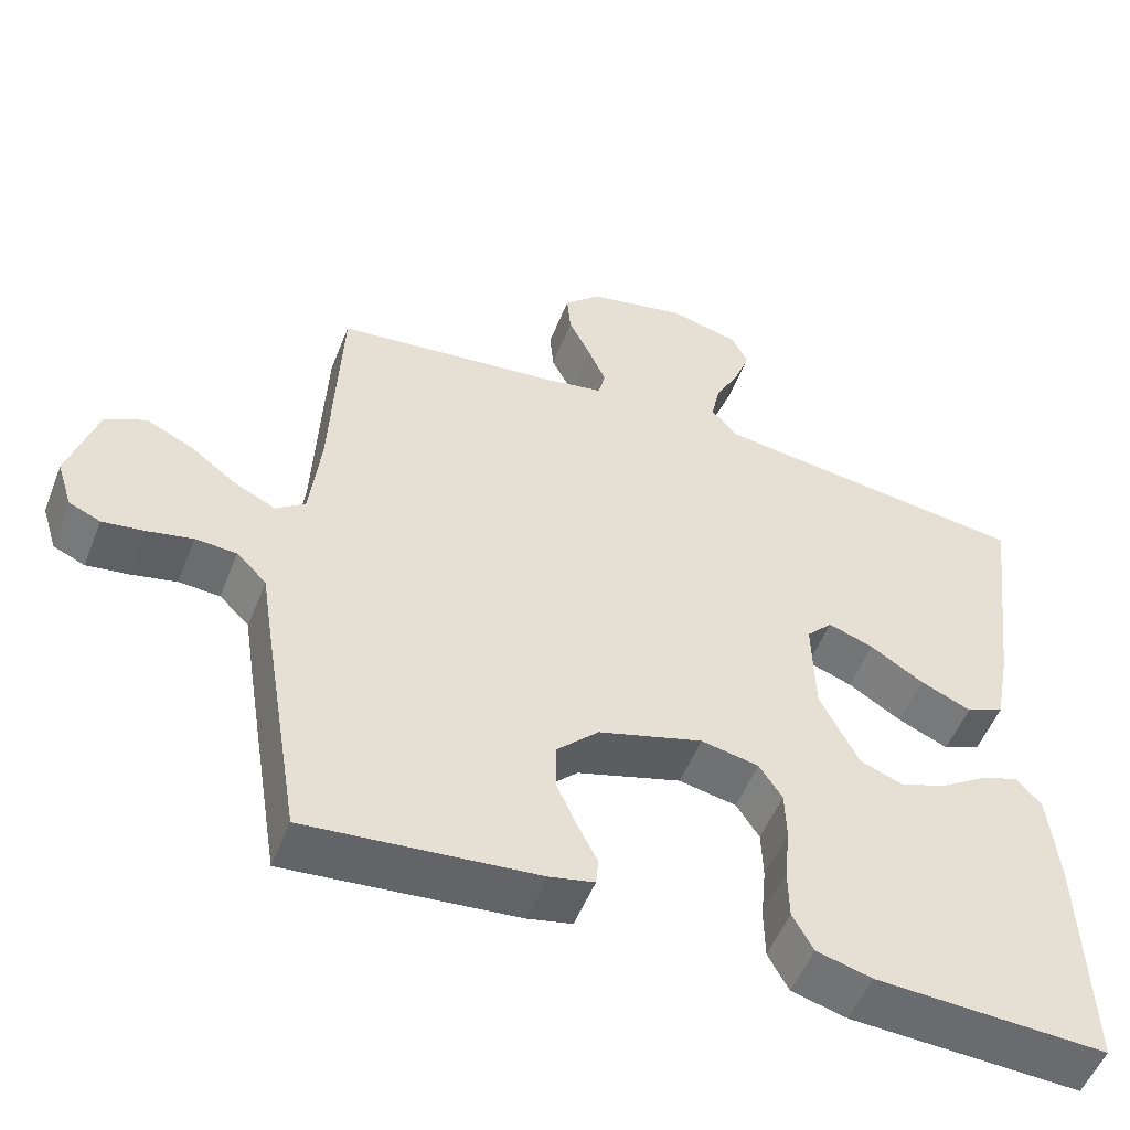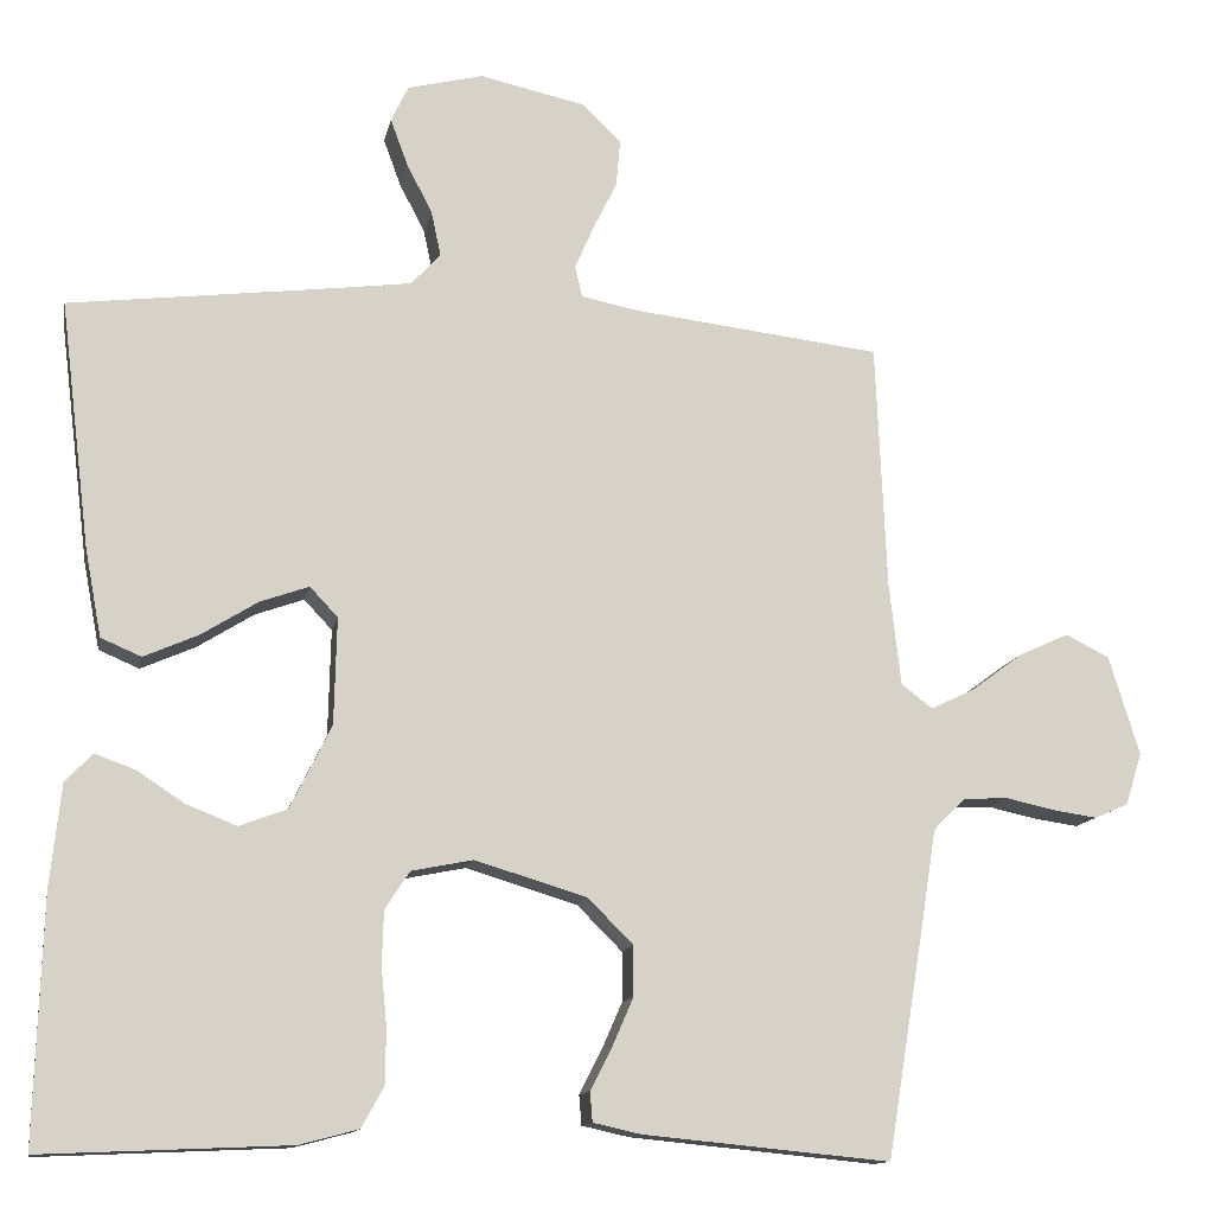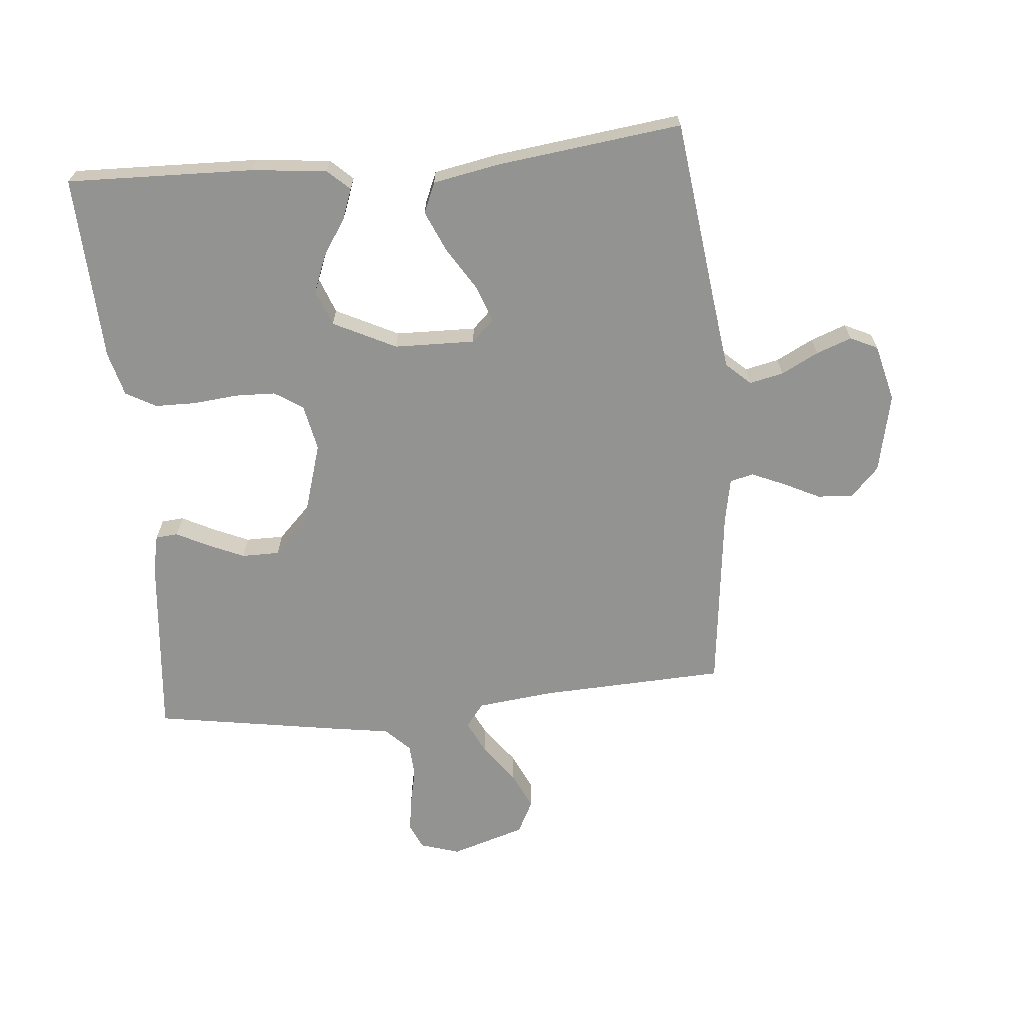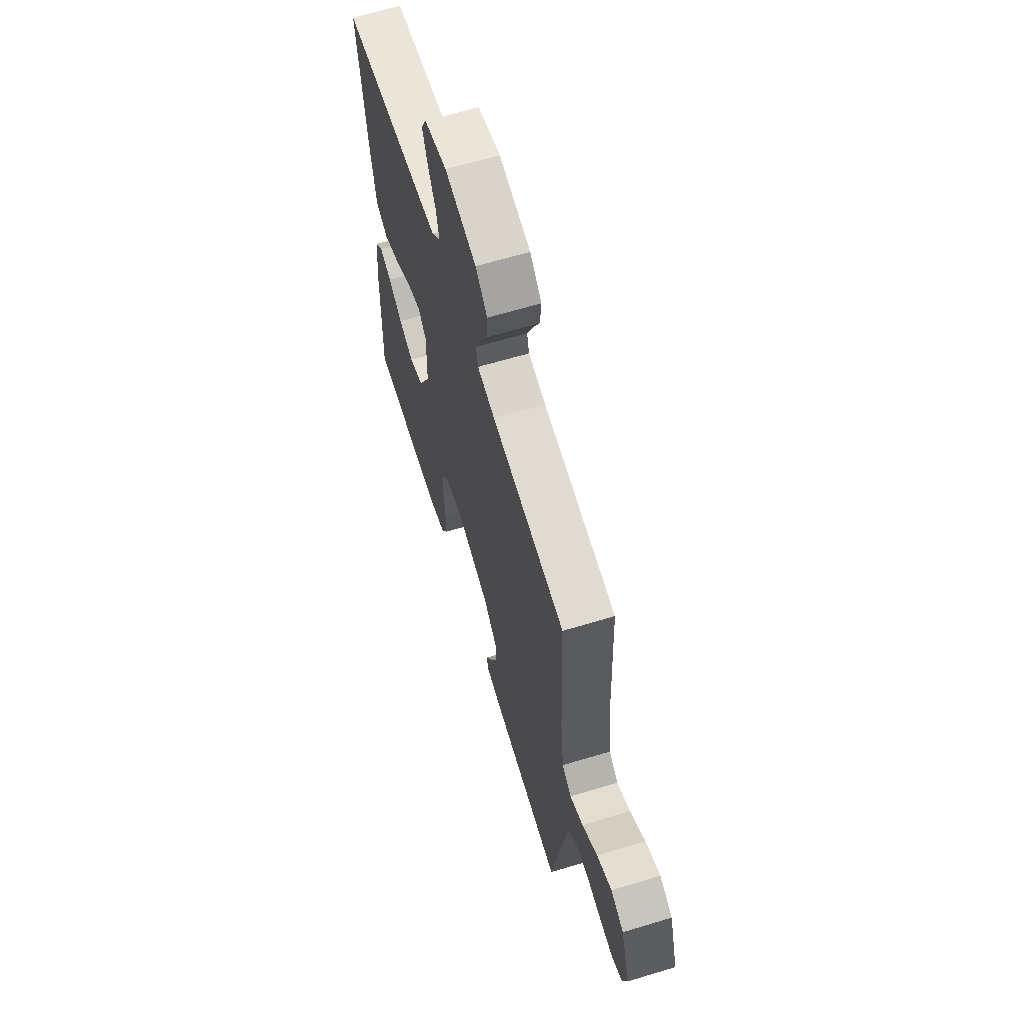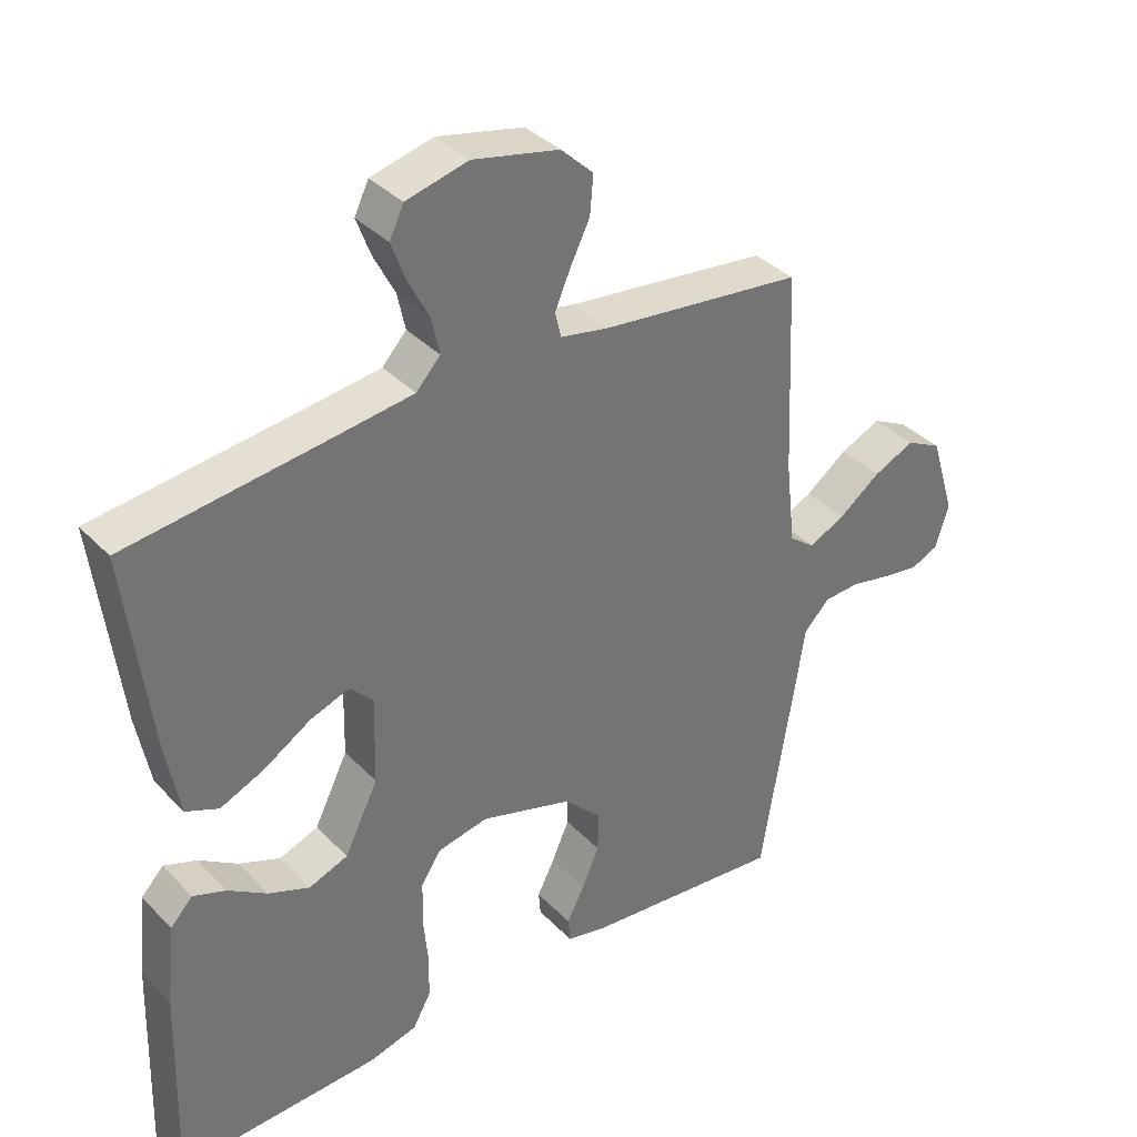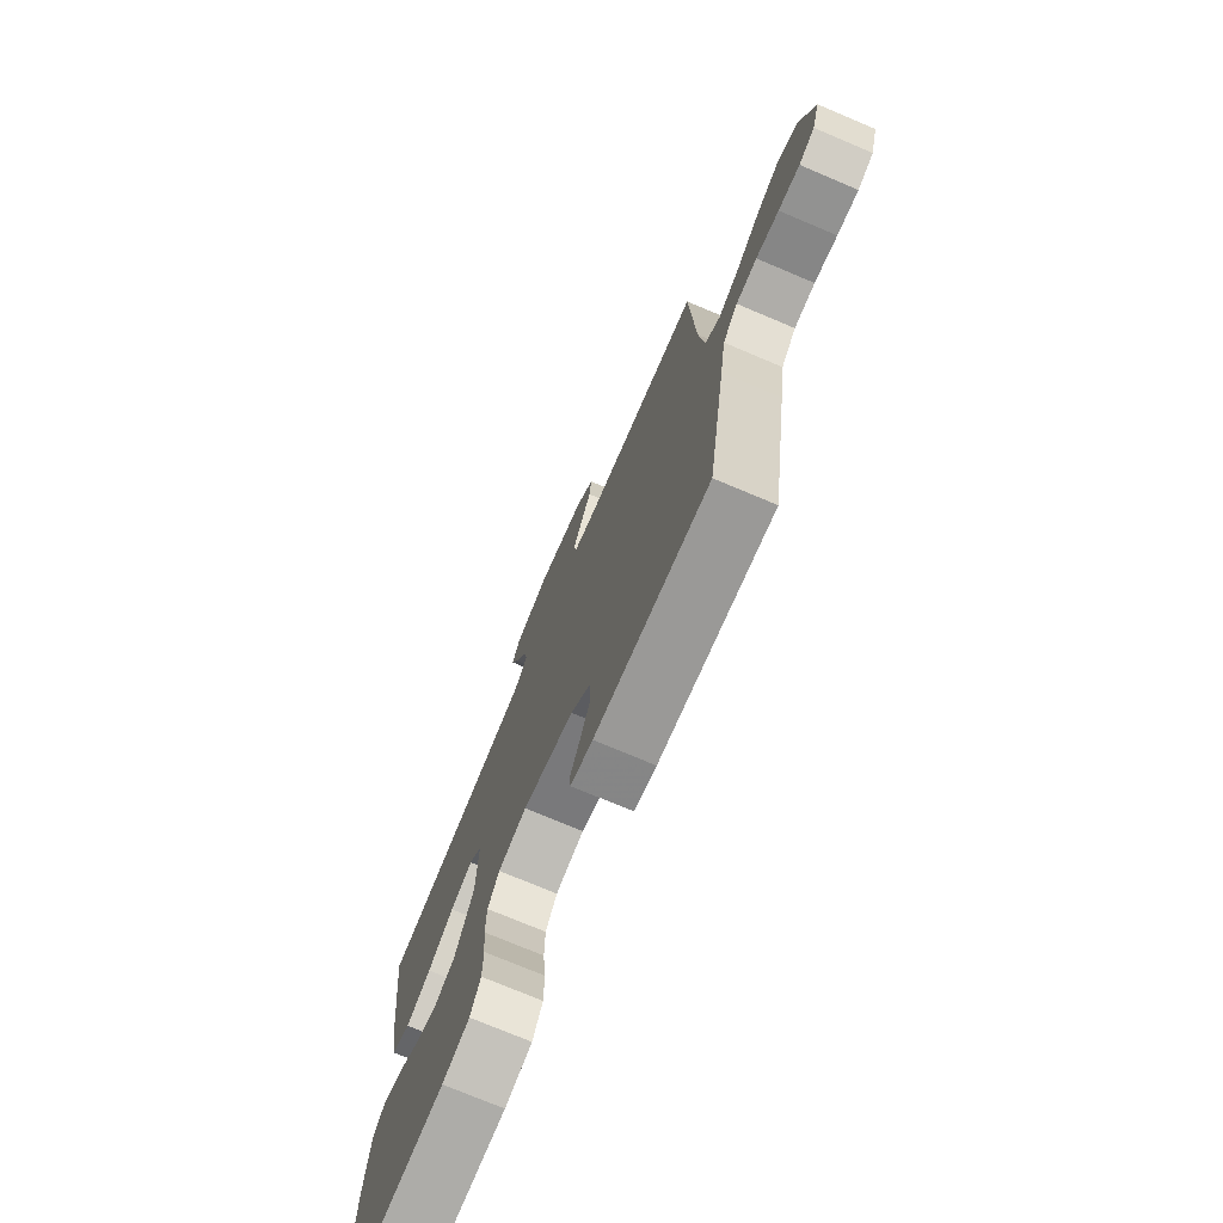
<metadata>
{"format":"obj","ext":"obj","renderer":"f3d","projection":"perspective","resolution":1024,"background":"white","views":[{"elev":-52.8,"azim":158.7,"up":"+Z"},{"elev":-12.9,"azim":-11.0,"up":"+Z"},{"elev":-66.7,"azim":-84.7,"up":"+Y"},{"elev":64.2,"azim":73.0,"up":"+Z"},{"elev":36.3,"azim":-37.4,"up":"+Z"},{"elev":-74.3,"azim":67.1,"up":"+Z"}]}
</metadata>
<code>
v 0.5 0.07 0.5
v 0.513 0.07 0.2
v 0.527 0.07 0.076
v 0.565 0.07 0.047
v 0.619 0.07 0.073
v 0.681 0.07 0.119
v 0.742 0.07 0.147
v 0.795 0.07 0.12
v 0.832 0.07 0
v 0.812 0.07 -0.064
v 0.771 0.07 -0.082
v 0.716 0.07 -0.074
v 0.657 0.07 -0.061
v 0.603 0.07 -0.064
v 0.564 0.07 -0.103
v 0.549 0.07 -0.2
v 0.5 0.07 -0.5
v 0.2 0.07 -0.471
v 0.142 0.07 -0.458
v 0.139 0.07 -0.422
v 0.165 0.07 -0.371
v 0.191 0.07 -0.312
v 0.191 0.07 -0.251
v 0.136 0.07 -0.196
v 0 0.07 -0.155
v -0.075 0.07 -0.17
v -0.105 0.07 -0.216
v -0.107 0.07 -0.281
v -0.1 0.07 -0.353
v -0.101 0.07 -0.419
v -0.128 0.07 -0.468
v -0.2 0.07 -0.487
v -0.5 0.07 -0.5
v -0.491 0.07 -0.2
v -0.478 0.07 -0.078
v -0.445 0.07 -0.043
v -0.396 0.07 -0.061
v -0.338 0.07 -0.099
v -0.277 0.07 -0.123
v -0.219 0.07 -0.101
v -0.169 0.07 0
v -0.166 0.07 0.13
v -0.2 0.07 0.166
v -0.259 0.07 0.145
v -0.328 0.07 0.102
v -0.394 0.07 0.073
v -0.443 0.07 0.094
v -0.463 0.07 0.2
v -0.5 0.07 0.5
v -0.2 0.07 0.537
v -0.085 0.07 0.552
v -0.049 0.07 0.591
v -0.061 0.07 0.646
v -0.092 0.07 0.706
v -0.113 0.07 0.763
v -0.092 0.07 0.807
v 0 0.07 0.83
v 0.128 0.07 0.802
v 0.176 0.07 0.756
v 0.171 0.07 0.699
v 0.142 0.07 0.64
v 0.119 0.07 0.587
v 0.128 0.07 0.549
v 0.2 0.07 0.535
v 0.5 0 0.5
v 0.513 0 0.2
v 0.527 0 0.076
v 0.565 0 0.047
v 0.619 0 0.073
v 0.681 0 0.119
v 0.742 0 0.147
v 0.795 0 0.12
v 0.832 0 0
v 0.812 0 -0.064
v 0.771 0 -0.082
v 0.716 0 -0.074
v 0.657 0 -0.061
v 0.603 0 -0.064
v 0.564 0 -0.103
v 0.549 0 -0.2
v 0.5 0 -0.5
v 0.2 0 -0.471
v 0.142 0 -0.458
v 0.139 0 -0.422
v 0.165 0 -0.371
v 0.191 0 -0.312
v 0.191 0 -0.251
v 0.136 0 -0.196
v 0 0 -0.155
v -0.075 0 -0.17
v -0.105 0 -0.216
v -0.107 0 -0.281
v -0.1 0 -0.353
v -0.101 0 -0.419
v -0.128 0 -0.468
v -0.2 0 -0.487
v -0.5 0 -0.5
v -0.491 0 -0.2
v -0.478 0 -0.078
v -0.445 0 -0.043
v -0.396 0 -0.061
v -0.338 0 -0.099
v -0.277 0 -0.123
v -0.219 0 -0.101
v -0.169 0 0
v -0.166 0 0.13
v -0.2 0 0.166
v -0.259 0 0.145
v -0.328 0 0.102
v -0.394 0 0.073
v -0.443 0 0.094
v -0.463 0 0.2
v -0.5 0 0.5
v -0.2 0 0.537
v -0.085 0 0.552
v -0.049 0 0.591
v -0.061 0 0.646
v -0.092 0 0.706
v -0.113 0 0.763
v -0.092 0 0.807
v 0 0 0.83
v 0.128 0 0.802
v 0.176 0 0.756
v 0.171 0 0.699
v 0.142 0 0.64
v 0.119 0 0.587
v 0.128 0 0.549
v 0.2 0 0.535
f 59 60 61
f 58 59 61
f 57 58 61
f 56 57 61
f 55 56 61
f 54 55 61
f 53 54 61
f 52 53 61 62
f 51 52 62 63
f 48 49 50
f 47 48 50
f 46 47 50
f 45 46 50
f 44 45 50
f 51 63 64
f 50 51 64
f 44 50 64
f 43 44 64
f 36 37 38
f 35 36 38
f 34 35 38
f 33 34 38
f 32 33 38
f 31 32 38
f 30 31 38
f 29 30 38
f 28 29 38
f 27 28 38 39
f 26 27 39 40
f 19 20 21
f 18 19 21
f 17 18 21
f 16 17 21
f 15 16 21
f 14 15 21 22
f 11 12 13
f 10 11 13
f 9 10 13
f 8 9 13
f 7 8 13
f 6 7 13
f 5 6 13
f 4 5 13 14
f 14 22 23
f 4 14 23
f 3 4 23
f 64 1 2
f 43 64 2
f 42 43 2
f 25 26 40 41
f 42 2 3
f 41 42 3
f 25 41 3
f 24 25 3
f 3 23 24
f 125 124 123
f 125 123 122
f 125 122 121
f 125 121 120
f 125 120 119
f 125 119 118
f 125 118 117
f 126 125 117 116
f 127 126 116 115
f 114 113 112
f 114 112 111
f 114 111 110
f 114 110 109
f 114 109 108
f 128 127 115
f 128 115 114
f 128 114 108
f 128 108 107
f 102 101 100
f 102 100 99
f 102 99 98
f 102 98 97
f 102 97 96
f 102 96 95
f 102 95 94
f 102 94 93
f 102 93 92
f 103 102 92 91
f 104 103 91 90
f 85 84 83
f 85 83 82
f 85 82 81
f 85 81 80
f 85 80 79
f 86 85 79 78
f 77 76 75
f 77 75 74
f 77 74 73
f 77 73 72
f 77 72 71
f 77 71 70
f 77 70 69
f 78 77 69 68
f 87 86 78
f 87 78 68
f 87 68 67
f 66 65 128
f 66 128 107
f 66 107 106
f 105 104 90 89
f 67 66 106
f 67 106 105
f 67 105 89
f 67 89 88
f 88 87 67
f 1 65 66 2
f 2 66 67 3
f 3 67 68 4
f 4 68 69 5
f 5 69 70 6
f 6 70 71 7
f 7 71 72 8
f 8 72 73 9
f 9 73 74 10
f 10 74 75 11
f 11 75 76 12
f 12 76 77 13
f 13 77 78 14
f 14 78 79 15
f 15 79 80 16
f 16 80 81 17
f 17 81 82 18
f 18 82 83 19
f 19 83 84 20
f 20 84 85 21
f 21 85 86 22
f 22 86 87 23
f 23 87 88 24
f 24 88 89 25
f 25 89 90 26
f 26 90 91 27
f 27 91 92 28
f 28 92 93 29
f 29 93 94 30
f 30 94 95 31
f 31 95 96 32
f 32 96 97 33
f 33 97 98 34
f 34 98 99 35
f 35 99 100 36
f 36 100 101 37
f 37 101 102 38
f 38 102 103 39
f 39 103 104 40
f 40 104 105 41
f 41 105 106 42
f 42 106 107 43
f 43 107 108 44
f 44 108 109 45
f 45 109 110 46
f 46 110 111 47
f 47 111 112 48
f 48 112 113 49
f 49 113 114 50
f 50 114 115 51
f 51 115 116 52
f 52 116 117 53
f 53 117 118 54
f 54 118 119 55
f 55 119 120 56
f 56 120 121 57
f 57 121 122 58
f 58 122 123 59
f 59 123 124 60
f 60 124 125 61
f 61 125 126 62
f 62 126 127 63
f 63 127 128 64
f 64 128 65 1

</code>
